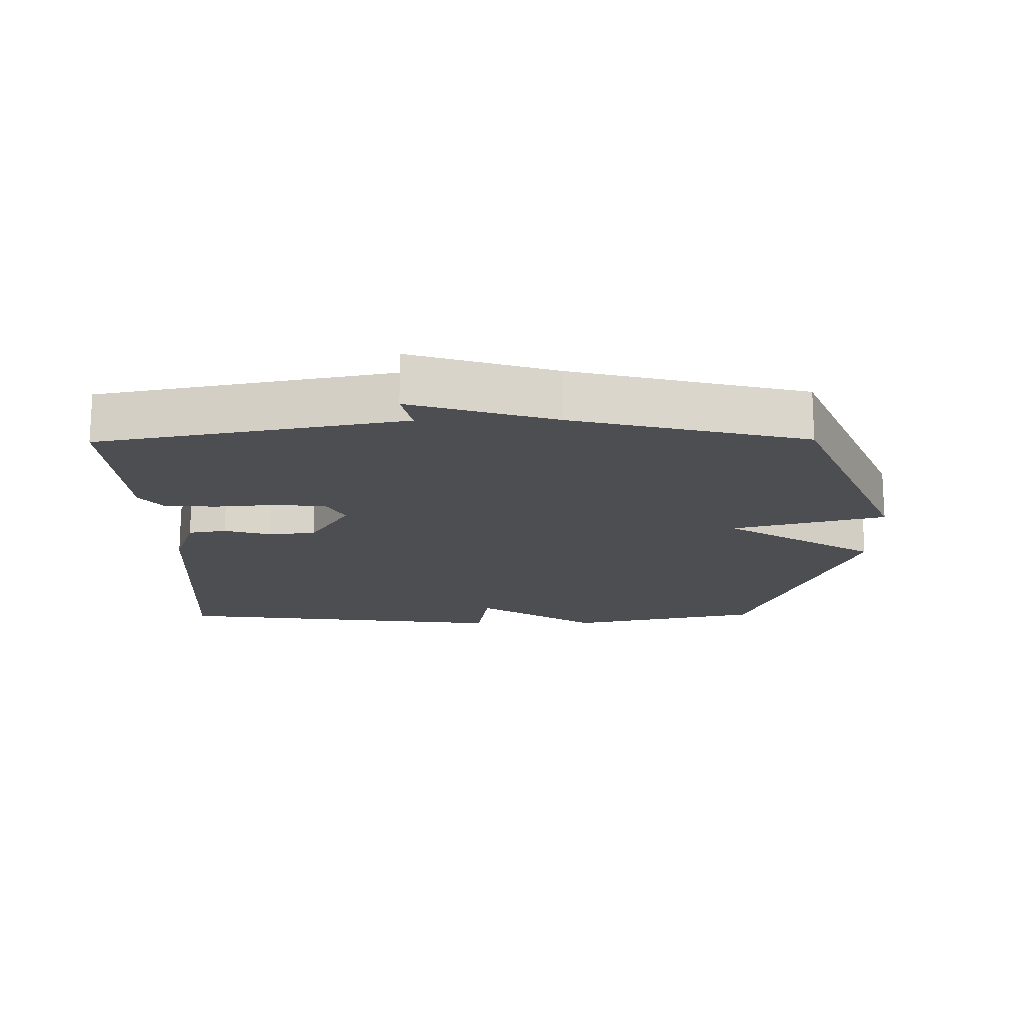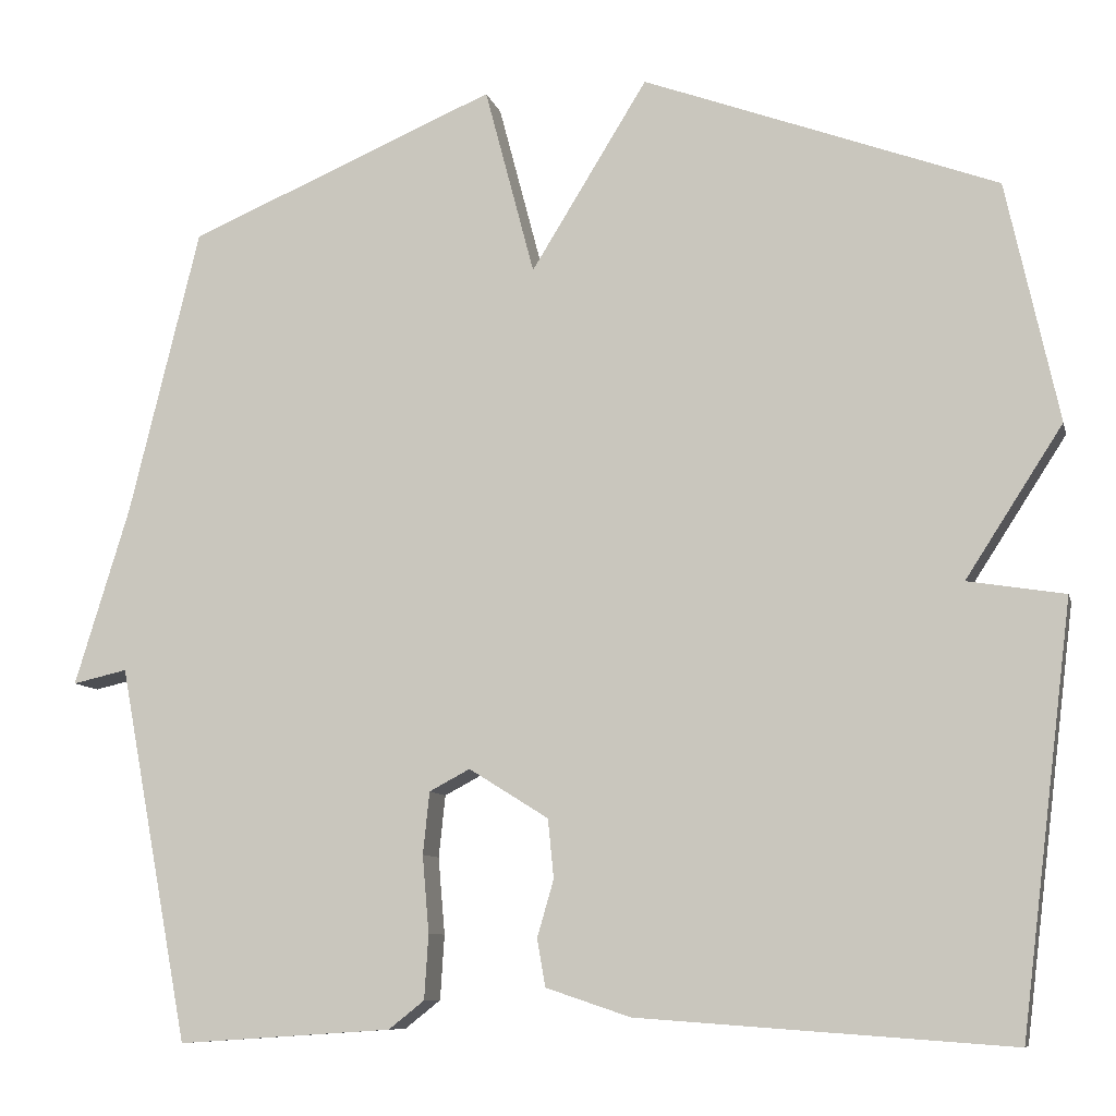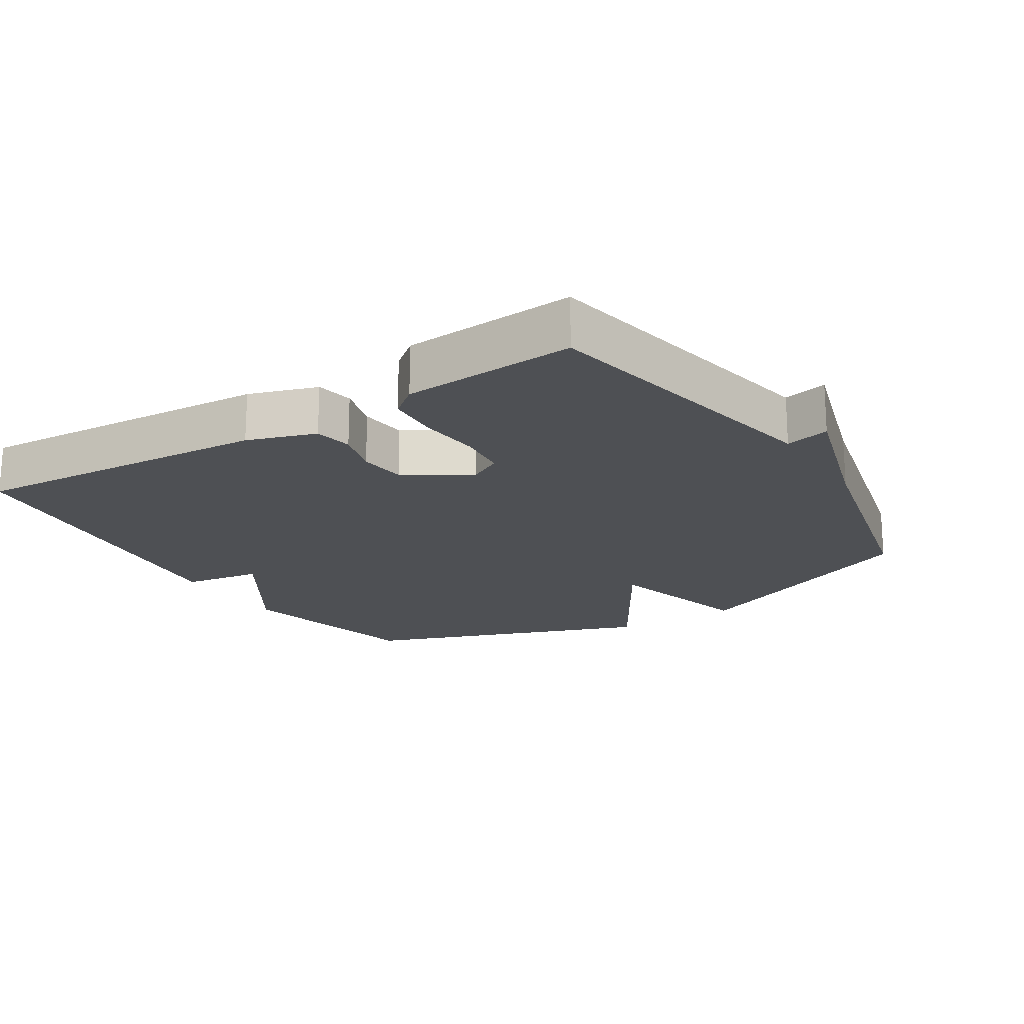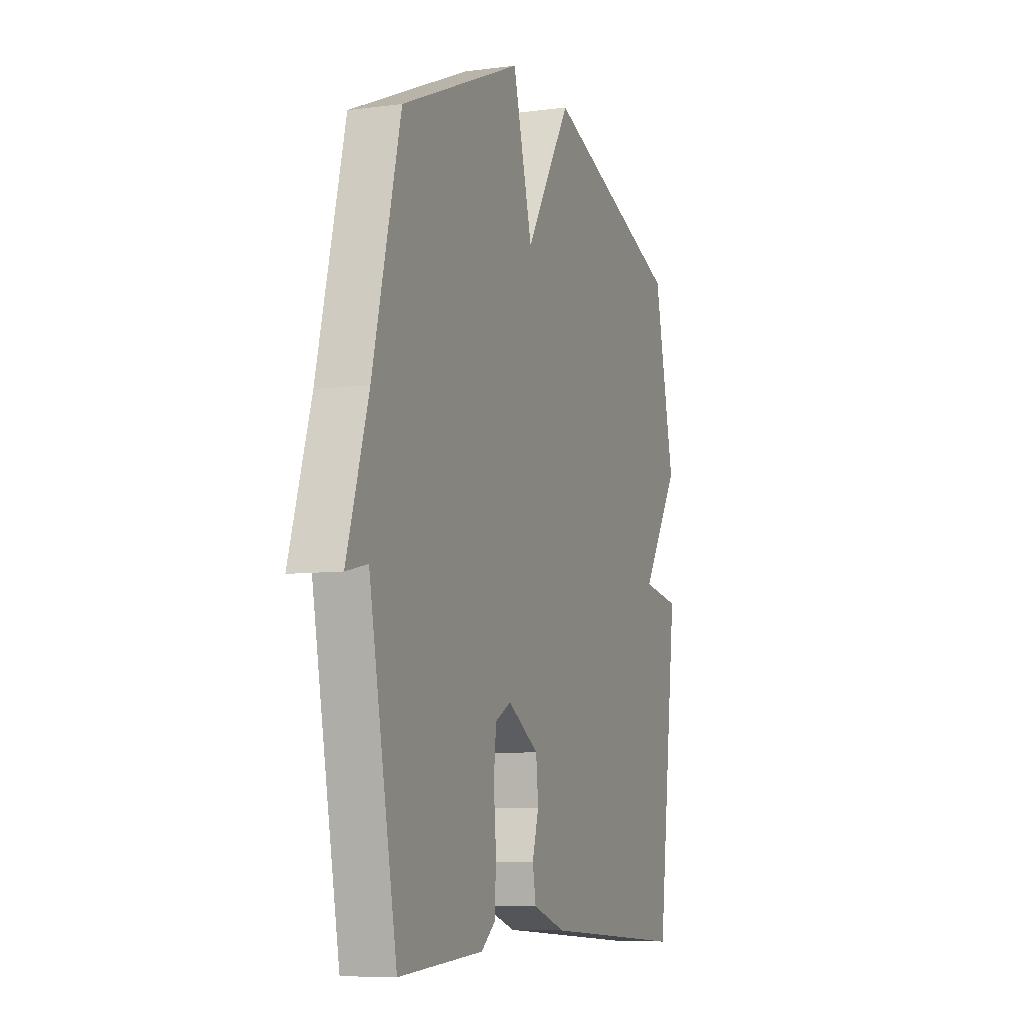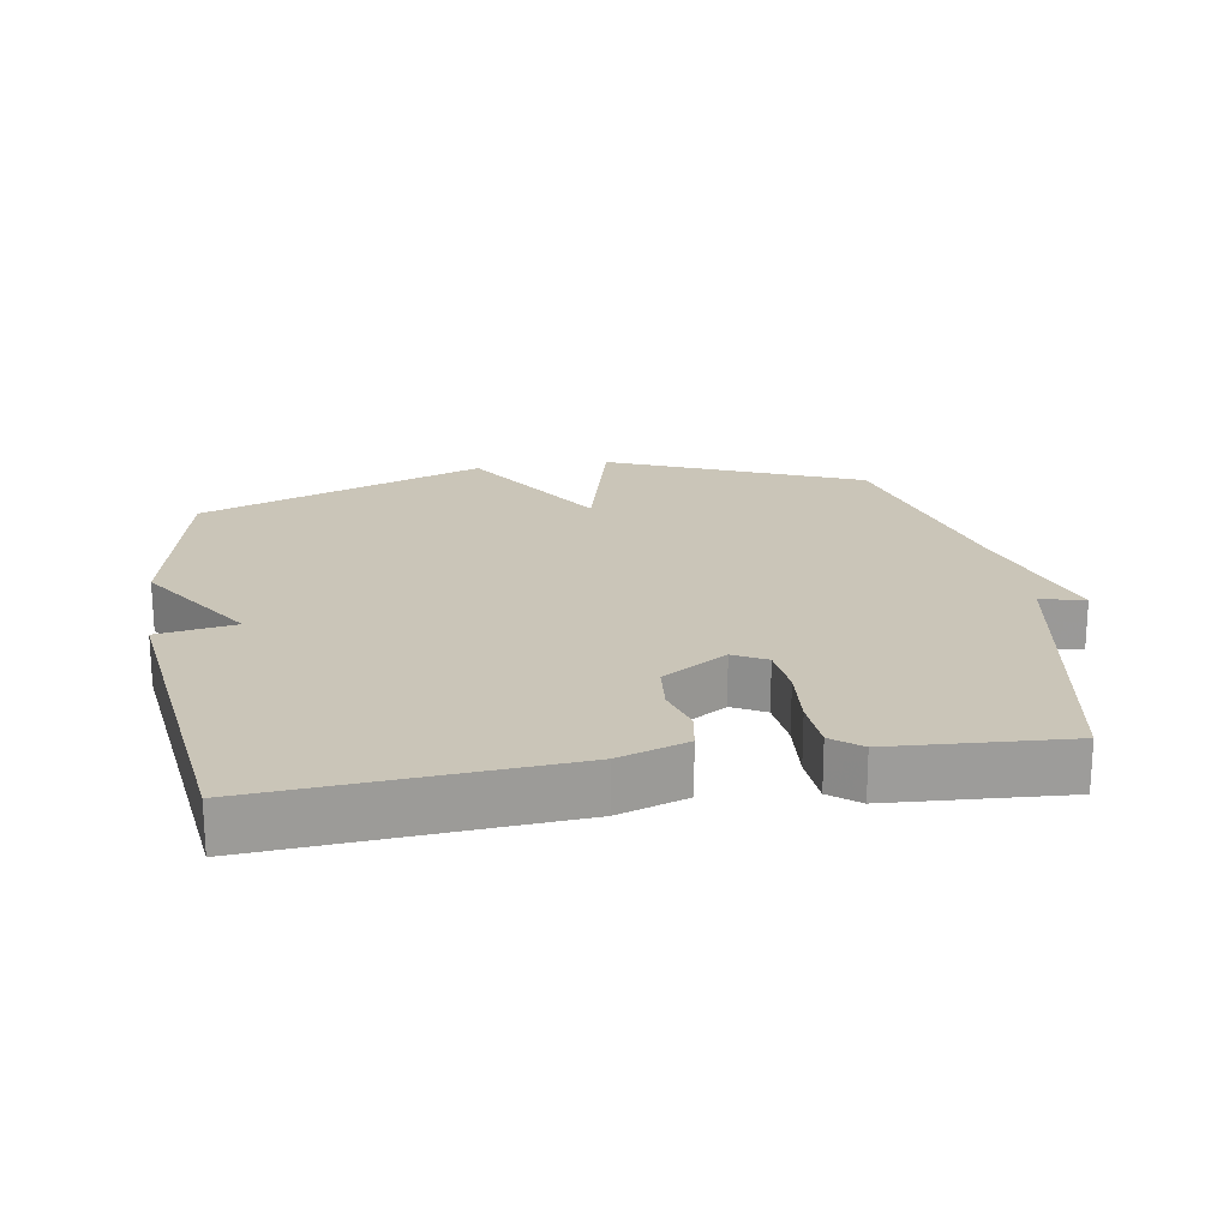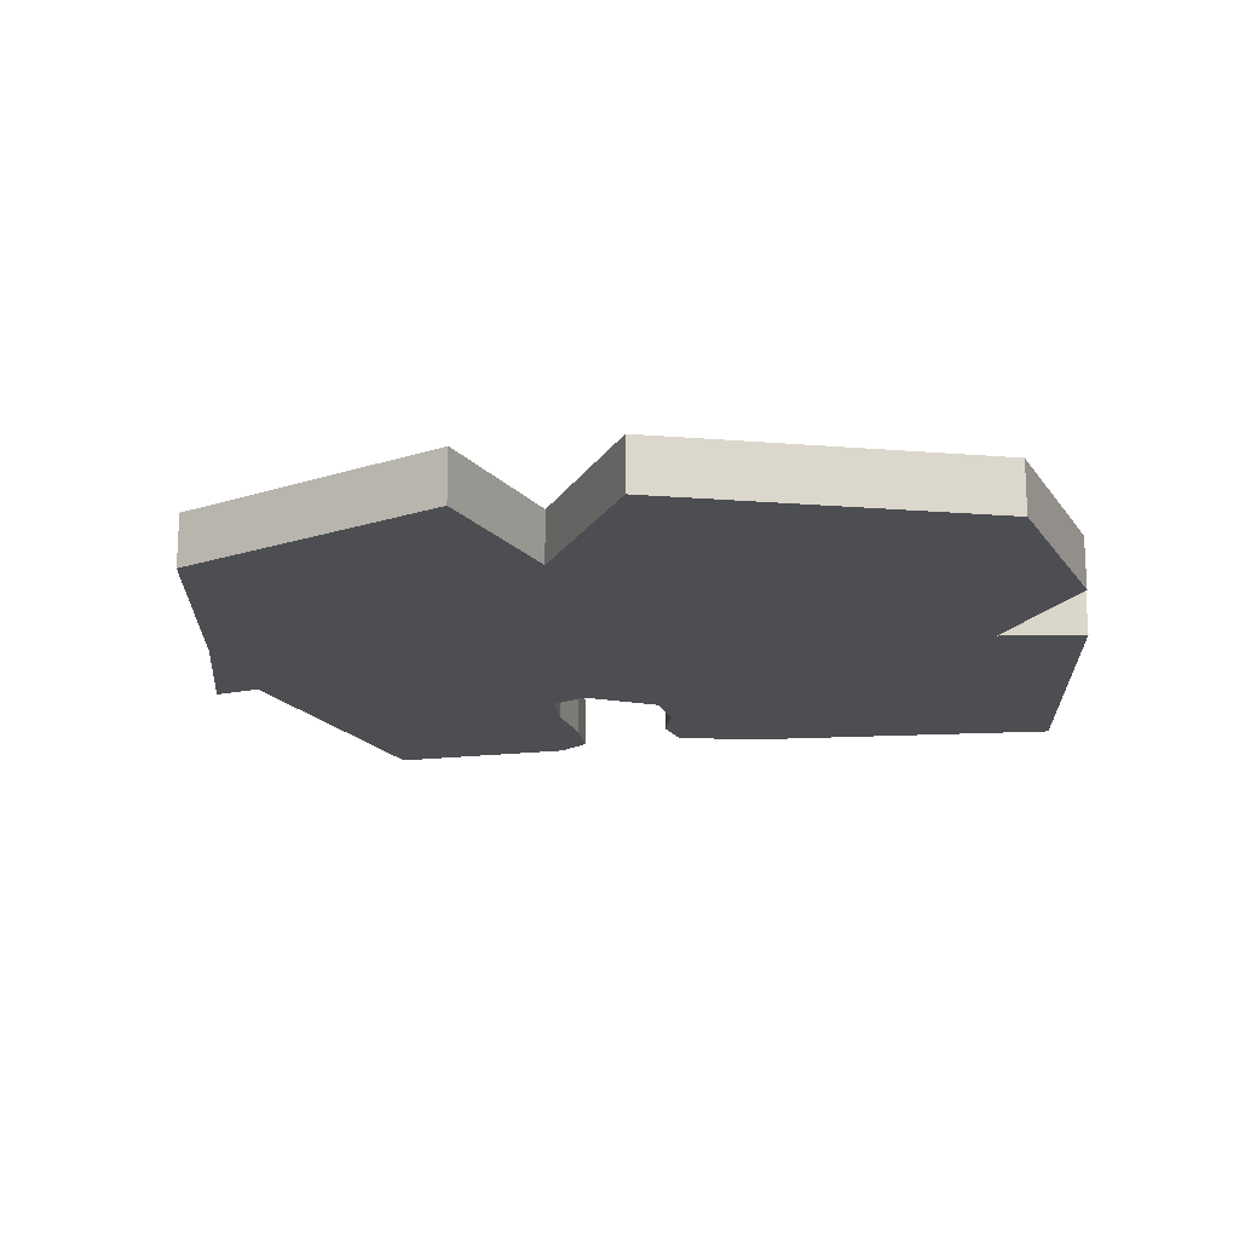
<metadata>
{"format":"obj","ext":"obj","renderer":"f3d","projection":"perspective","resolution":1024,"background":"white","views":[{"elev":-16.8,"azim":-89.4,"up":"+Y"},{"elev":-9.0,"azim":13.2,"up":"+Z"},{"elev":-19.0,"azim":-147.5,"up":"+Y"},{"elev":-7.5,"azim":-69.4,"up":"+Z"},{"elev":20.4,"azim":170.6,"up":"+Y"},{"elev":-16.7,"azim":10.8,"up":"+Y"}]}
</metadata>
<code>
v -0.5 0.07 0.5
v -0.127 0.07 0.658
v -0.067 0.07 0.43
v 0.073 0.07 0.658
v 0.5 0.07 0.5
v 0.563 0.07 0.21
v 0.446 0.07 0.029
v 0.563 0.07 0.01
v 0.5 0.07 -0.5
v 0.051 0.07 -0.468
v -0.051 0.07 -0.434
v -0.061 0.07 -0.377
v -0.041 0.07 -0.308
v -0.048 0.07 -0.237
v -0.144 0.07 -0.177
v -0.193 0.07 -0.203
v -0.201 0.07 -0.278
v -0.193 0.07 -0.371
v -0.198 0.07 -0.449
v -0.241 0.07 -0.483
v -0.5 0.07 -0.5
v -0.585 0.07 -0.047
v -0.651 0.07 -0.062
v -0.585 0.07 0.153
v -0.5 0 0.5
v -0.127 0 0.658
v -0.067 0 0.43
v 0.073 0 0.658
v 0.5 0 0.5
v 0.563 0 0.21
v 0.446 0 0.029
v 0.563 0 0.01
v 0.5 0 -0.5
v 0.051 0 -0.468
v -0.051 0 -0.434
v -0.061 0 -0.377
v -0.041 0 -0.308
v -0.048 0 -0.237
v -0.144 0 -0.177
v -0.193 0 -0.203
v -0.201 0 -0.278
v -0.193 0 -0.371
v -0.198 0 -0.449
v -0.241 0 -0.483
v -0.5 0 -0.5
v -0.585 0 -0.047
v -0.651 0 -0.062
v -0.585 0 0.153
f 22 23 24
f 22 24 1
f 21 22 1
f 20 21 1
f 19 20 1
f 18 19 1
f 17 18 1
f 16 17 1 2
f 15 16 2 3
f 5 6 7
f 4 5 7
f 3 4 7
f 15 3 7
f 14 15 7
f 8 9 10
f 7 8 10
f 14 7 10
f 13 14 10
f 10 11 12 13
f 48 47 46
f 25 48 46
f 25 46 45
f 25 45 44
f 25 44 43
f 25 43 42
f 25 42 41
f 26 25 41 40
f 27 26 40 39
f 31 30 29
f 31 29 28
f 31 28 27
f 31 27 39
f 31 39 38
f 34 33 32
f 34 32 31
f 34 31 38
f 34 38 37
f 37 36 35 34
f 1 25 26 2
f 2 26 27 3
f 3 27 28 4
f 4 28 29 5
f 5 29 30 6
f 6 30 31 7
f 7 31 32 8
f 8 32 33 9
f 9 33 34 10
f 10 34 35 11
f 11 35 36 12
f 12 36 37 13
f 13 37 38 14
f 14 38 39 15
f 15 39 40 16
f 16 40 41 17
f 17 41 42 18
f 18 42 43 19
f 19 43 44 20
f 20 44 45 21
f 21 45 46 22
f 22 46 47 23
f 23 47 48 24
f 24 48 25 1

</code>
